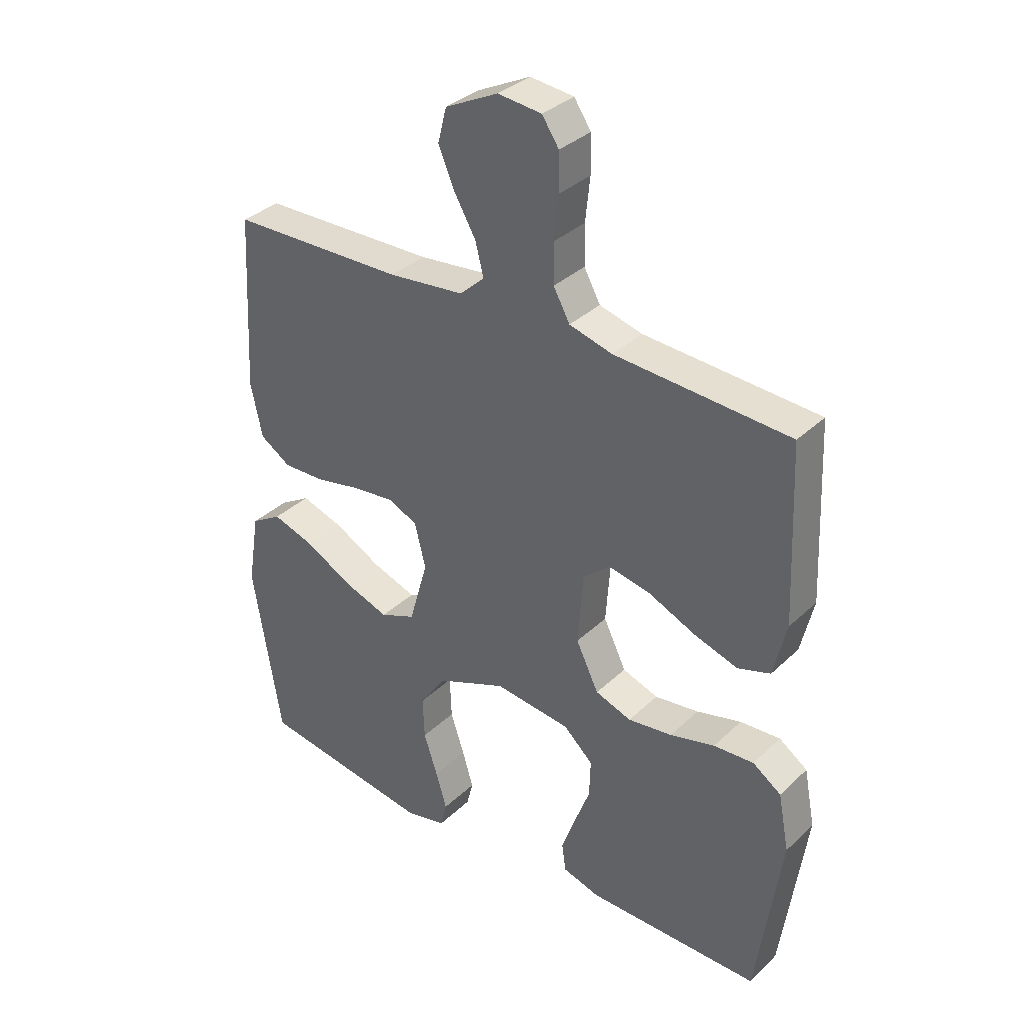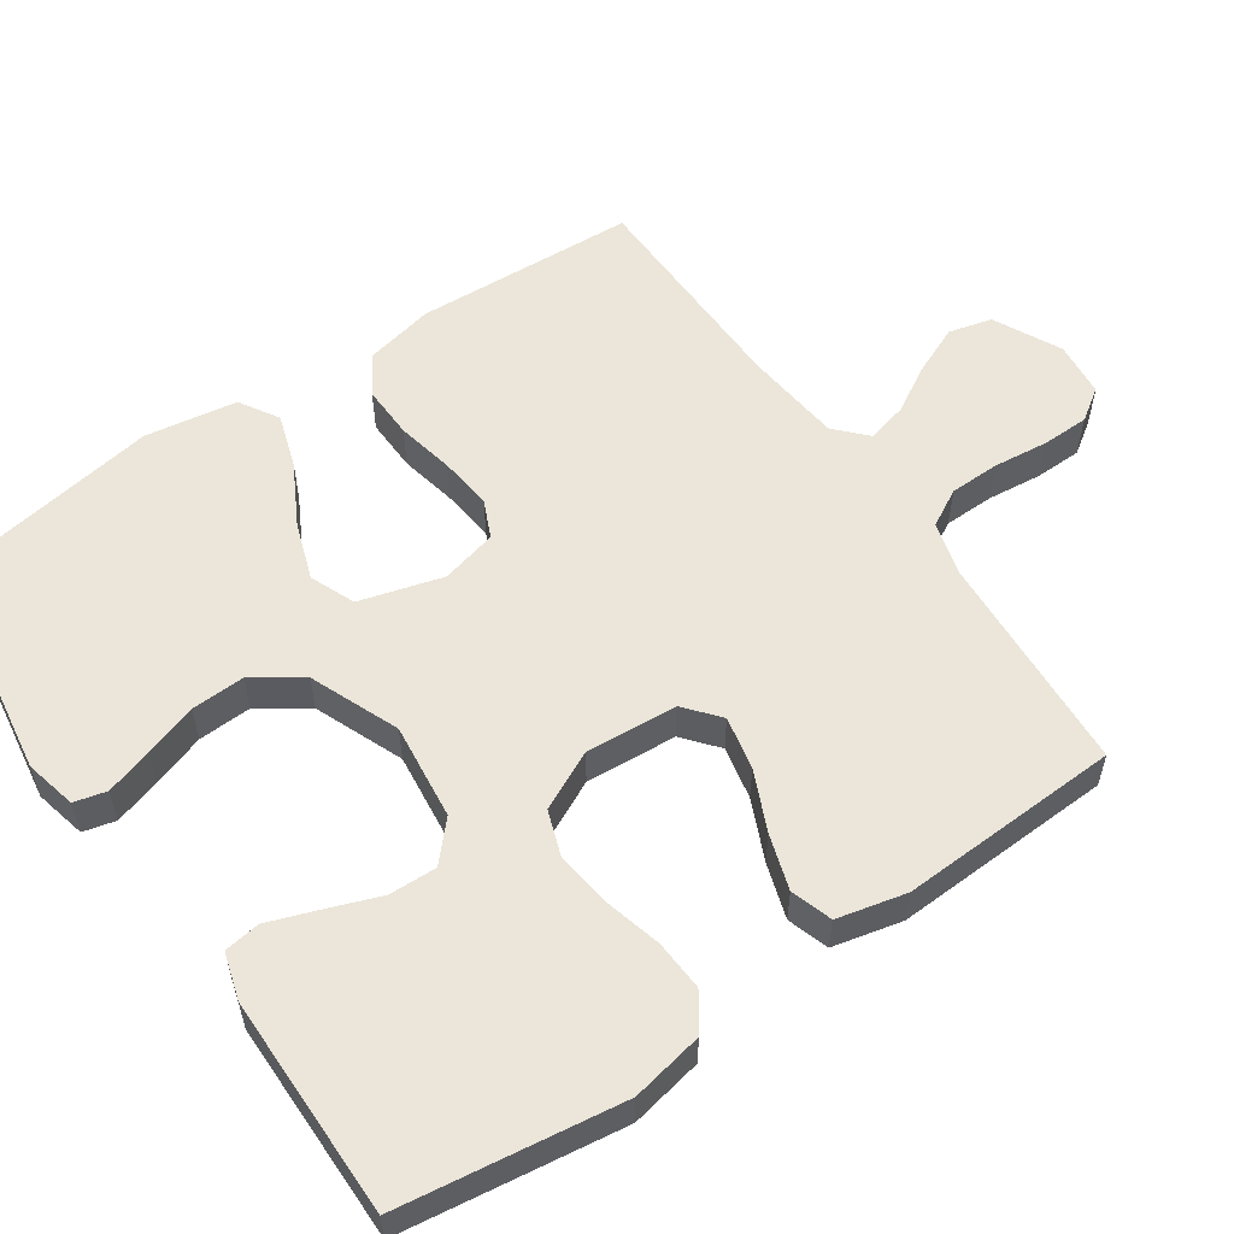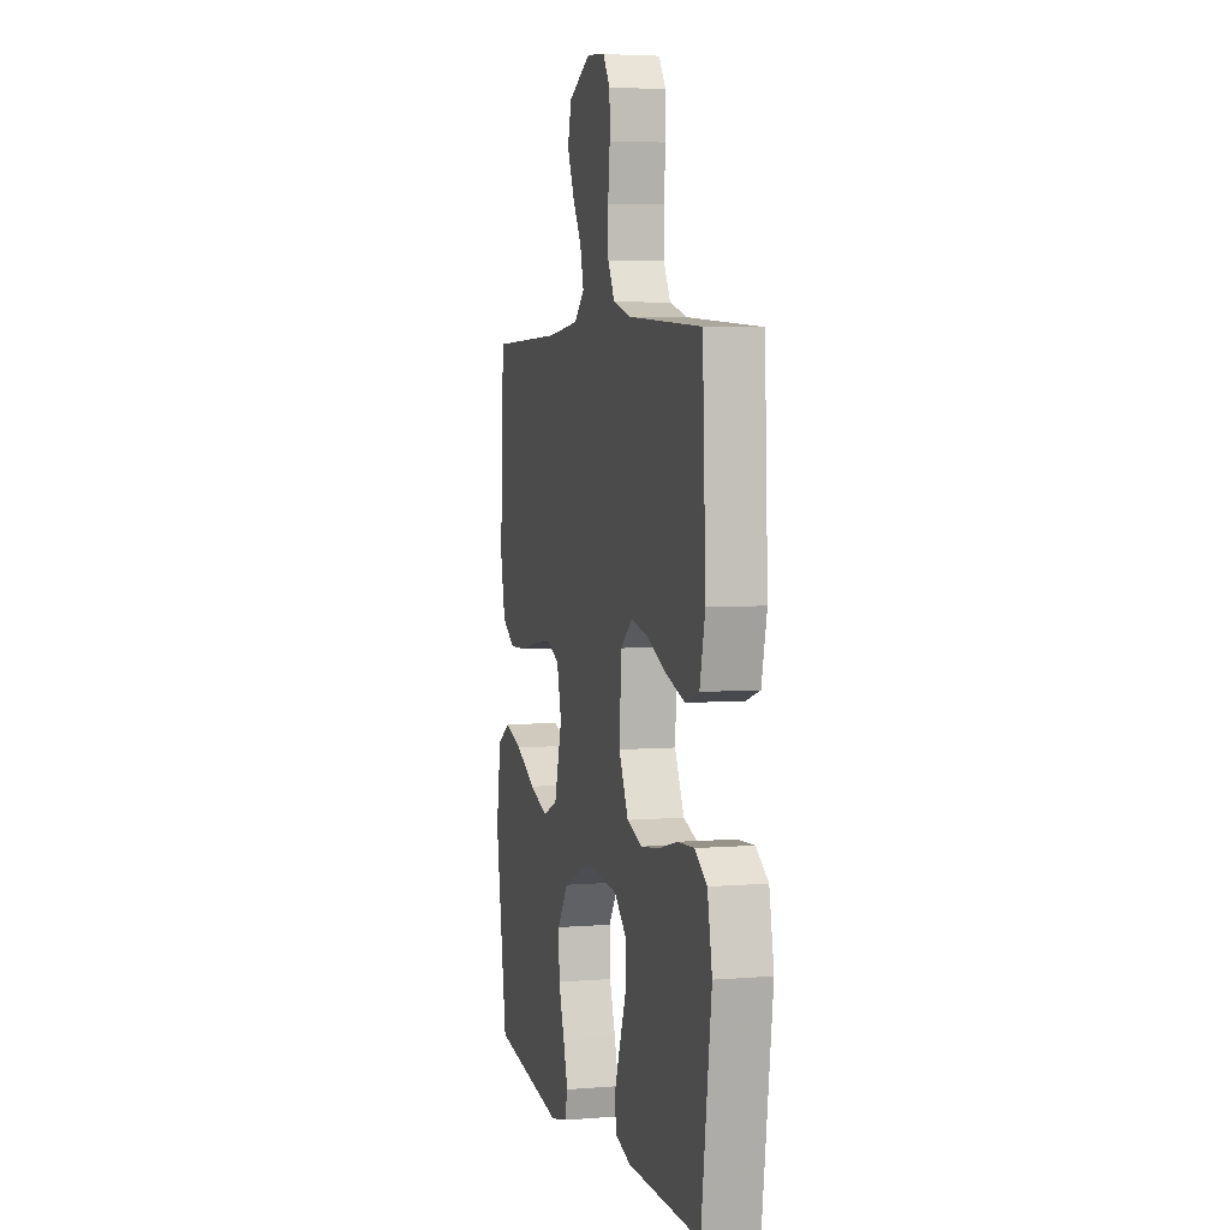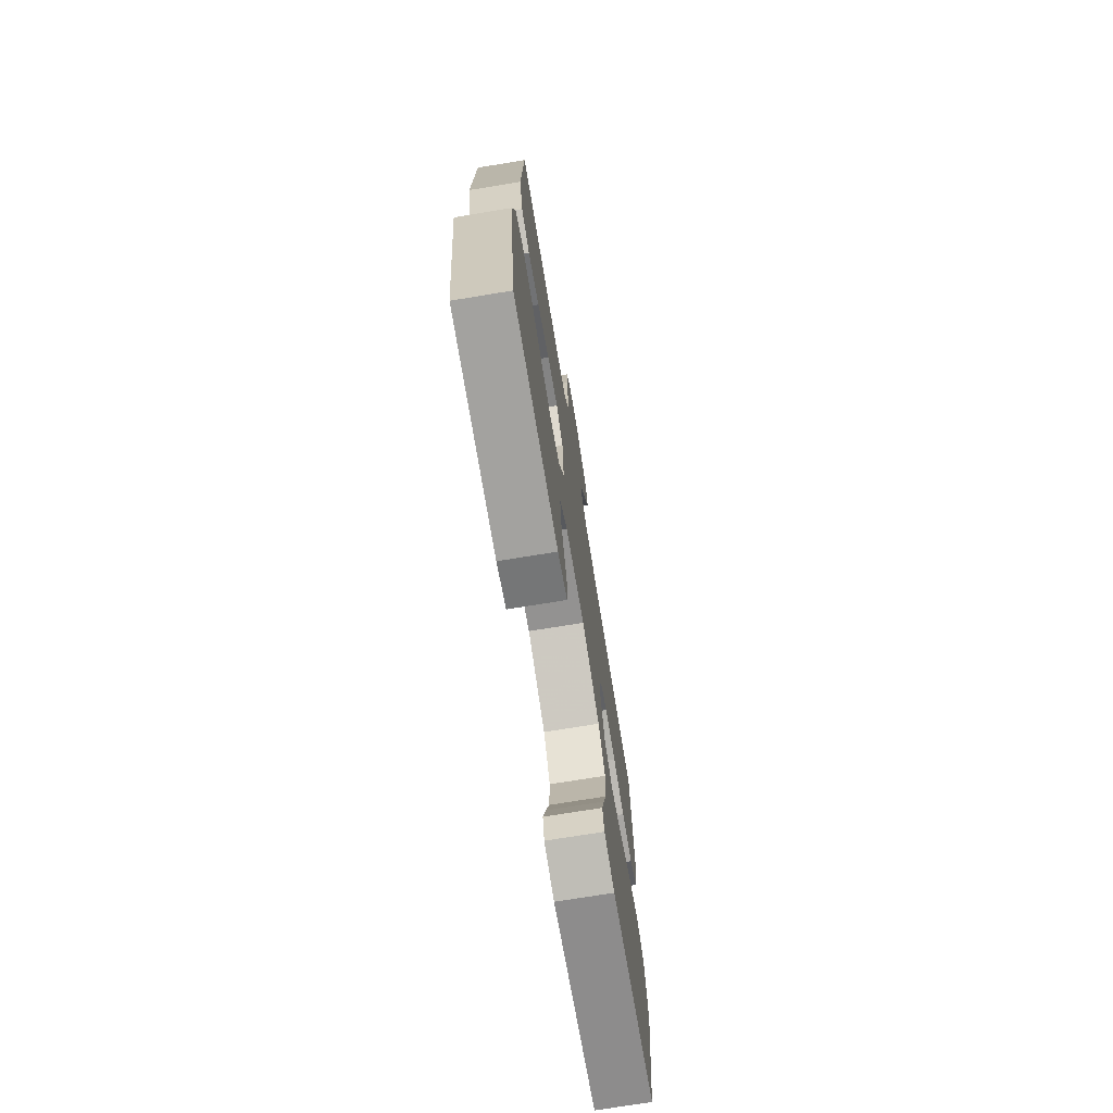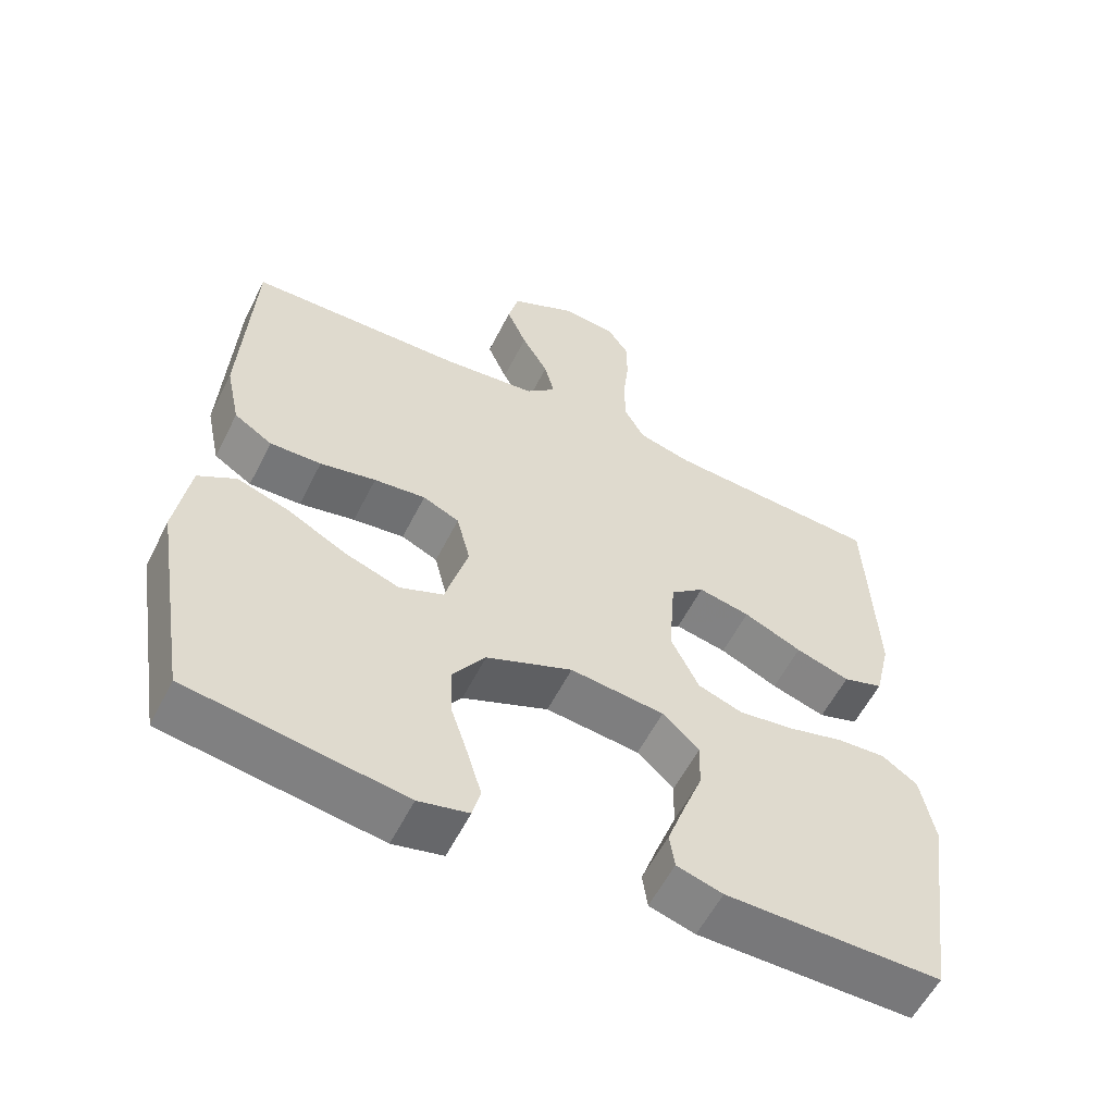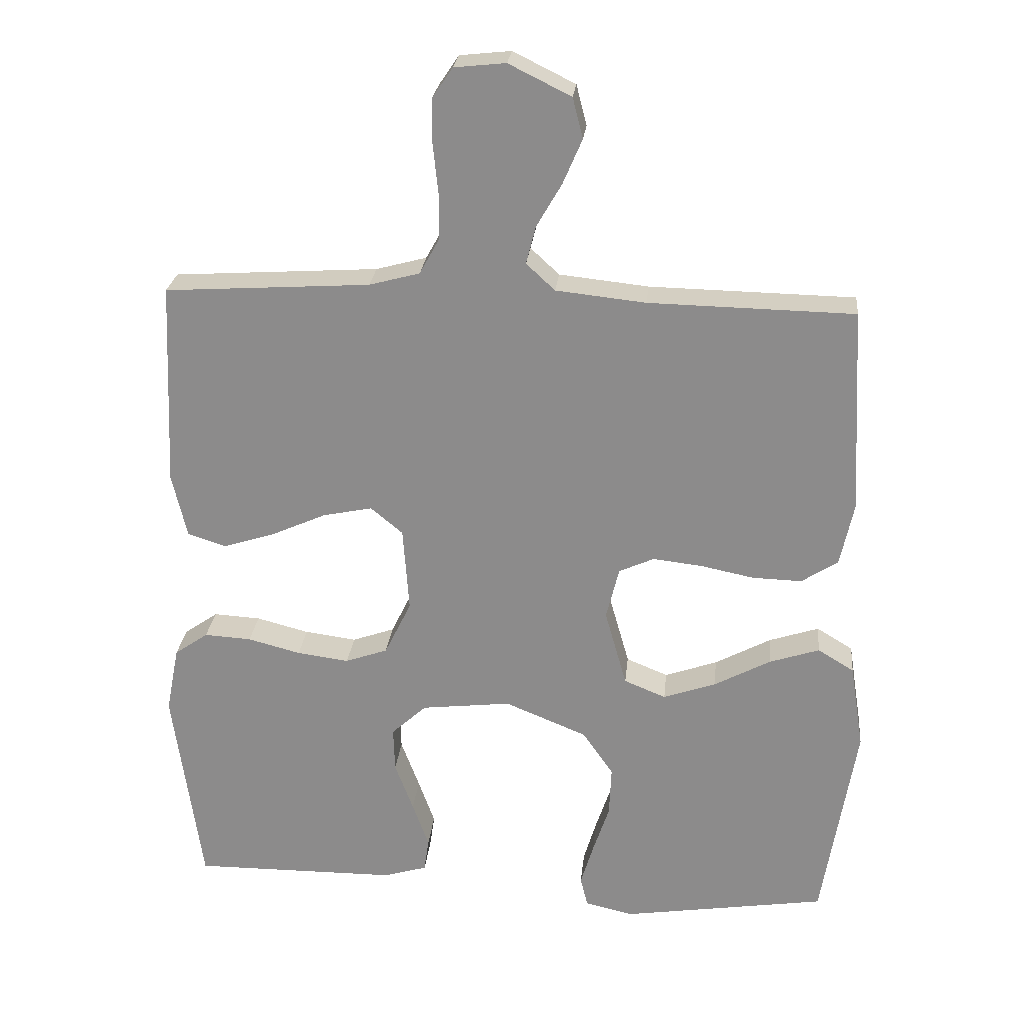
<metadata>
{"format":"obj","ext":"obj","renderer":"f3d","projection":"perspective","resolution":1024,"background":"white","views":[{"elev":34.5,"azim":-141.3,"up":"+Z"},{"elev":56.5,"azim":-124.5,"up":"+Y"},{"elev":4.6,"azim":-104.7,"up":"+Z"},{"elev":-72.8,"azim":-80.7,"up":"+Z"},{"elev":-57.4,"azim":153.5,"up":"+Z"},{"elev":25.1,"azim":5.8,"up":"+Z"}]}
</metadata>
<code>
v -0.5 0.07 0.5
v -0.2 0.07 0.519
v -0.126 0.07 0.539
v -0.098 0.07 0.59
v -0.097 0.07 0.658
v -0.105 0.07 0.732
v -0.104 0.07 0.796
v -0.075 0.07 0.839
v 0 0.07 0.847
v 0.091 0.07 0.802
v 0.106 0.07 0.743
v 0.078 0.07 0.678
v 0.041 0.07 0.614
v 0.027 0.07 0.559
v 0.069 0.07 0.52
v 0.2 0.07 0.506
v 0.5 0.07 0.5
v 0.516 0.07 0.2
v 0.496 0.07 0.107
v 0.443 0.07 0.073
v 0.371 0.07 0.075
v 0.293 0.07 0.091
v 0.221 0.07 0.099
v 0.17 0.07 0.076
v 0.151 0.07 0
v 0.183 0.07 -0.113
v 0.244 0.07 -0.138
v 0.321 0.07 -0.111
v 0.403 0.07 -0.067
v 0.476 0.07 -0.043
v 0.529 0.07 -0.075
v 0.549 0.07 -0.2
v 0.5 0.07 -0.5
v 0.2 0.07 -0.546
v 0.13 0.07 -0.53
v 0.119 0.07 -0.486
v 0.138 0.07 -0.423
v 0.162 0.07 -0.351
v 0.165 0.07 -0.278
v 0.12 0.07 -0.213
v 0 0.07 -0.164
v -0.131 0.07 -0.179
v -0.182 0.07 -0.226
v -0.18 0.07 -0.291
v -0.153 0.07 -0.363
v -0.129 0.07 -0.43
v -0.136 0.07 -0.479
v -0.2 0.07 -0.498
v -0.5 0.07 -0.5
v -0.542 0.07 -0.2
v -0.523 0.07 -0.102
v -0.474 0.07 -0.068
v -0.405 0.07 -0.072
v -0.328 0.07 -0.092
v -0.252 0.07 -0.102
v -0.19 0.07 -0.08
v -0.151 0.07 0
v -0.16 0.07 0.124
v -0.207 0.07 0.163
v -0.279 0.07 0.148
v -0.36 0.07 0.112
v -0.435 0.07 0.088
v -0.491 0.07 0.106
v -0.513 0.07 0.2
v -0.5 0 0.5
v -0.2 0 0.519
v -0.126 0 0.539
v -0.098 0 0.59
v -0.097 0 0.658
v -0.105 0 0.732
v -0.104 0 0.796
v -0.075 0 0.839
v 0 0 0.847
v 0.091 0 0.802
v 0.106 0 0.743
v 0.078 0 0.678
v 0.041 0 0.614
v 0.027 0 0.559
v 0.069 0 0.52
v 0.2 0 0.506
v 0.5 0 0.5
v 0.516 0 0.2
v 0.496 0 0.107
v 0.443 0 0.073
v 0.371 0 0.075
v 0.293 0 0.091
v 0.221 0 0.099
v 0.17 0 0.076
v 0.151 0 0
v 0.183 0 -0.113
v 0.244 0 -0.138
v 0.321 0 -0.111
v 0.403 0 -0.067
v 0.476 0 -0.043
v 0.529 0 -0.075
v 0.549 0 -0.2
v 0.5 0 -0.5
v 0.2 0 -0.546
v 0.13 0 -0.53
v 0.119 0 -0.486
v 0.138 0 -0.423
v 0.162 0 -0.351
v 0.165 0 -0.278
v 0.12 0 -0.213
v 0 0 -0.164
v -0.131 0 -0.179
v -0.182 0 -0.226
v -0.18 0 -0.291
v -0.153 0 -0.363
v -0.129 0 -0.43
v -0.136 0 -0.479
v -0.2 0 -0.498
v -0.5 0 -0.5
v -0.542 0 -0.2
v -0.523 0 -0.102
v -0.474 0 -0.068
v -0.405 0 -0.072
v -0.328 0 -0.092
v -0.252 0 -0.102
v -0.19 0 -0.08
v -0.151 0 0
v -0.16 0 0.124
v -0.207 0 0.163
v -0.279 0 0.148
v -0.36 0 0.112
v -0.435 0 0.088
v -0.491 0 0.106
v -0.513 0 0.2
f 64 1 2
f 63 64 2
f 62 63 2
f 61 62 2
f 60 61 2
f 59 60 2 3
f 58 59 3 4
f 57 58 4
f 52 53 54
f 51 52 54
f 50 51 54
f 49 50 54
f 48 49 54
f 47 48 54
f 46 47 54
f 45 46 54
f 44 45 54
f 43 44 54 55
f 42 43 55 56
f 36 37 38
f 35 36 38
f 34 35 38
f 33 34 38
f 32 33 38
f 31 32 38
f 30 31 38
f 29 30 38
f 28 29 38
f 27 28 38 39
f 26 27 39 40
f 20 21 22
f 19 20 22
f 18 19 22
f 17 18 22
f 16 17 22
f 15 16 22 23
f 14 15 23 24
f 11 12 13
f 10 11 13
f 9 10 13
f 8 9 13
f 7 8 13
f 6 7 13
f 5 6 13
f 4 5 13 14
f 14 24 25
f 4 14 25
f 57 4 25
f 57 25 26
f 56 57 26
f 42 56 26
f 41 42 26
f 26 40 41
f 66 65 128
f 66 128 127
f 66 127 126
f 66 126 125
f 66 125 124
f 67 66 124 123
f 68 67 123 122
f 68 122 121
f 118 117 116
f 118 116 115
f 118 115 114
f 118 114 113
f 118 113 112
f 118 112 111
f 118 111 110
f 118 110 109
f 118 109 108
f 119 118 108 107
f 120 119 107 106
f 102 101 100
f 102 100 99
f 102 99 98
f 102 98 97
f 102 97 96
f 102 96 95
f 102 95 94
f 102 94 93
f 102 93 92
f 103 102 92 91
f 104 103 91 90
f 86 85 84
f 86 84 83
f 86 83 82
f 86 82 81
f 86 81 80
f 87 86 80 79
f 88 87 79 78
f 77 76 75
f 77 75 74
f 77 74 73
f 77 73 72
f 77 72 71
f 77 71 70
f 77 70 69
f 78 77 69 68
f 89 88 78
f 89 78 68
f 89 68 121
f 90 89 121
f 90 121 120
f 90 120 106
f 90 106 105
f 105 104 90
f 1 65 66 2
f 2 66 67 3
f 3 67 68 4
f 4 68 69 5
f 5 69 70 6
f 6 70 71 7
f 7 71 72 8
f 8 72 73 9
f 9 73 74 10
f 10 74 75 11
f 11 75 76 12
f 12 76 77 13
f 13 77 78 14
f 14 78 79 15
f 15 79 80 16
f 16 80 81 17
f 17 81 82 18
f 18 82 83 19
f 19 83 84 20
f 20 84 85 21
f 21 85 86 22
f 22 86 87 23
f 23 87 88 24
f 24 88 89 25
f 25 89 90 26
f 26 90 91 27
f 27 91 92 28
f 28 92 93 29
f 29 93 94 30
f 30 94 95 31
f 31 95 96 32
f 32 96 97 33
f 33 97 98 34
f 34 98 99 35
f 35 99 100 36
f 36 100 101 37
f 37 101 102 38
f 38 102 103 39
f 39 103 104 40
f 40 104 105 41
f 41 105 106 42
f 42 106 107 43
f 43 107 108 44
f 44 108 109 45
f 45 109 110 46
f 46 110 111 47
f 47 111 112 48
f 48 112 113 49
f 49 113 114 50
f 50 114 115 51
f 51 115 116 52
f 52 116 117 53
f 53 117 118 54
f 54 118 119 55
f 55 119 120 56
f 56 120 121 57
f 57 121 122 58
f 58 122 123 59
f 59 123 124 60
f 60 124 125 61
f 61 125 126 62
f 62 126 127 63
f 63 127 128 64
f 64 128 65 1

</code>
